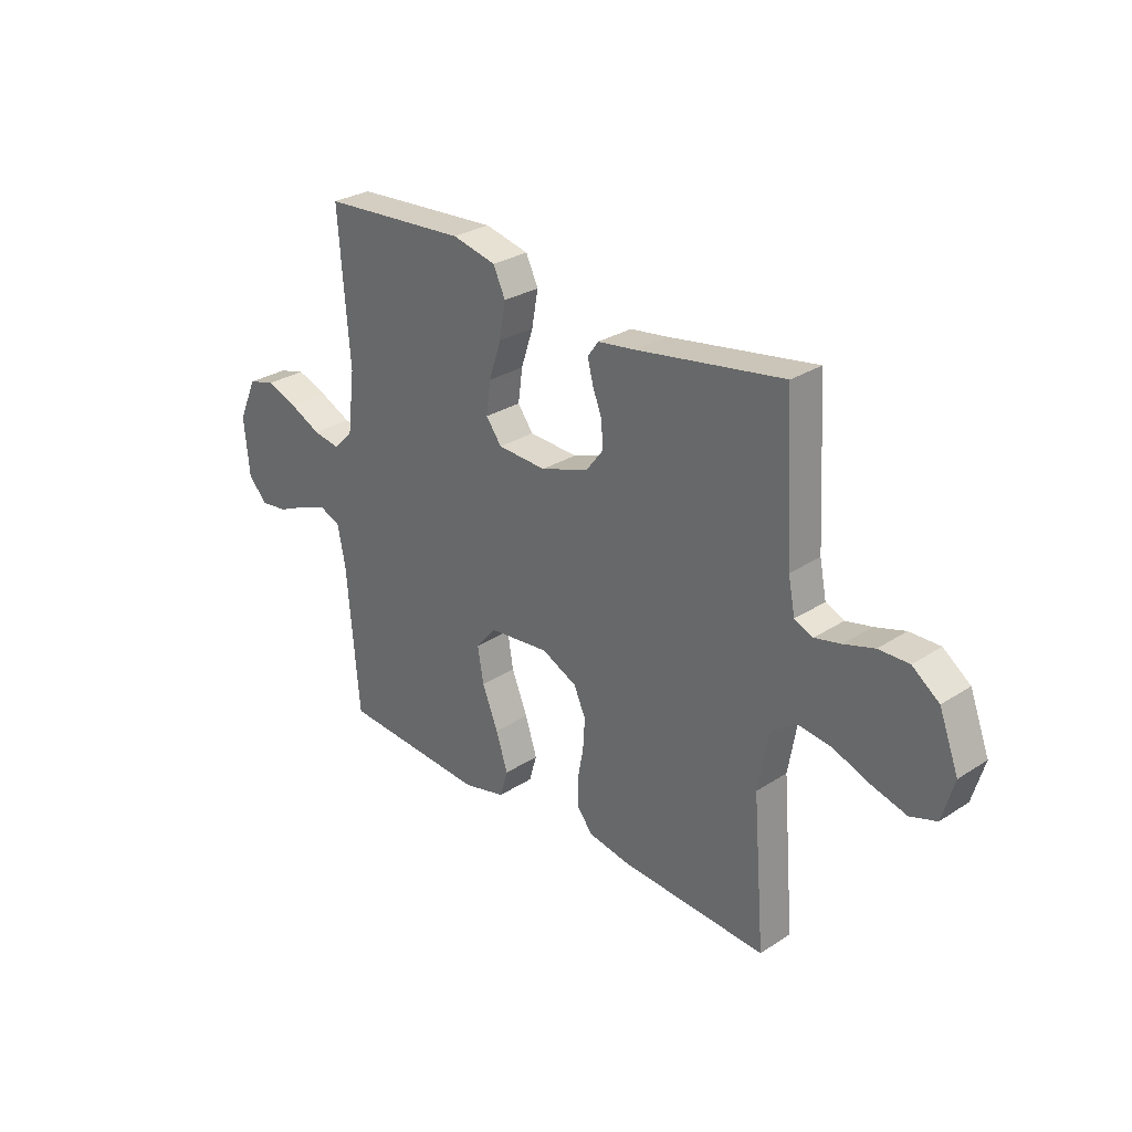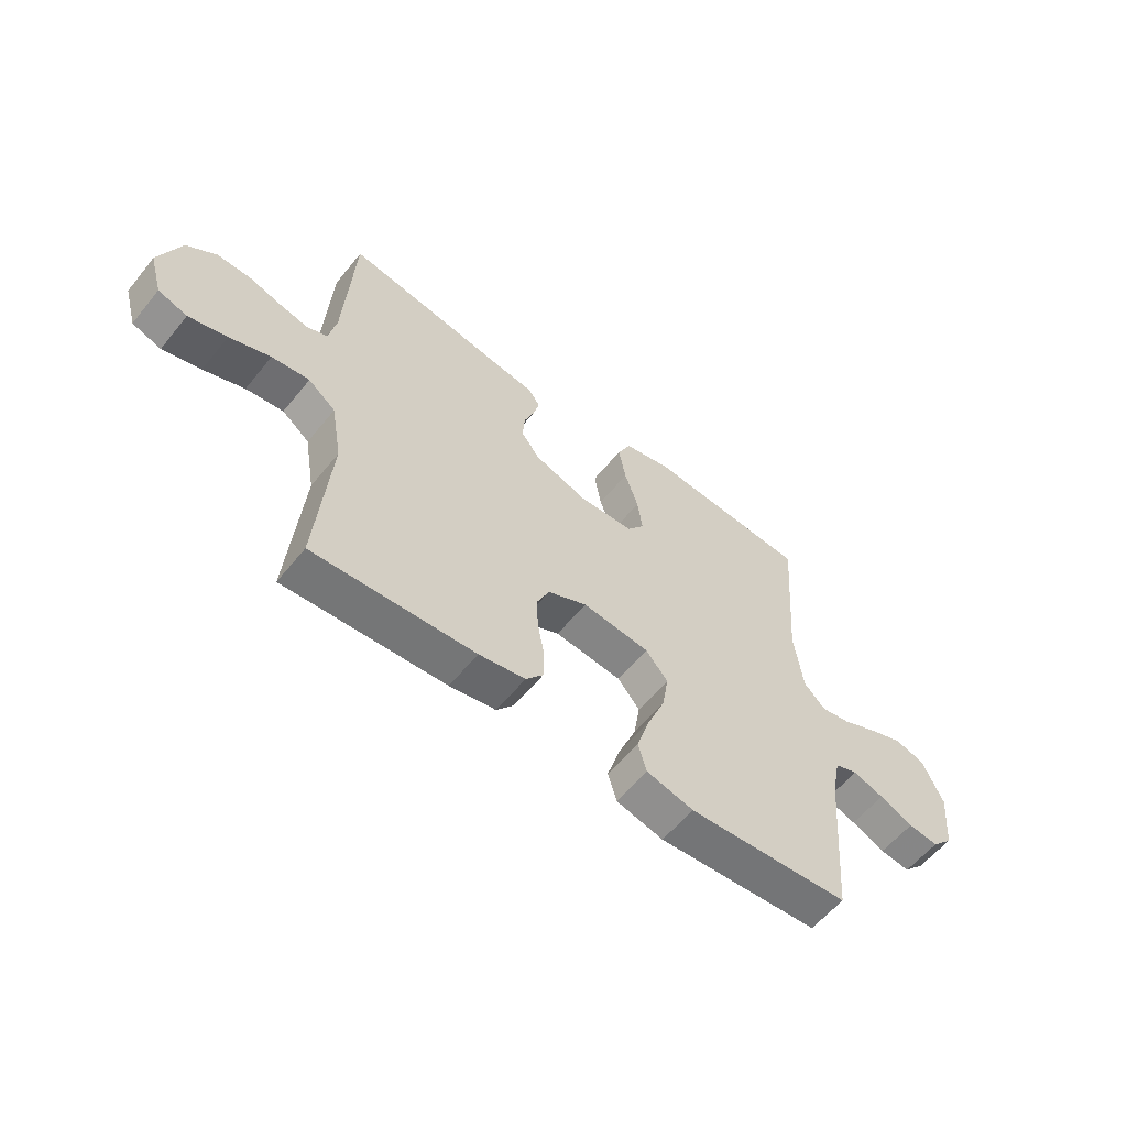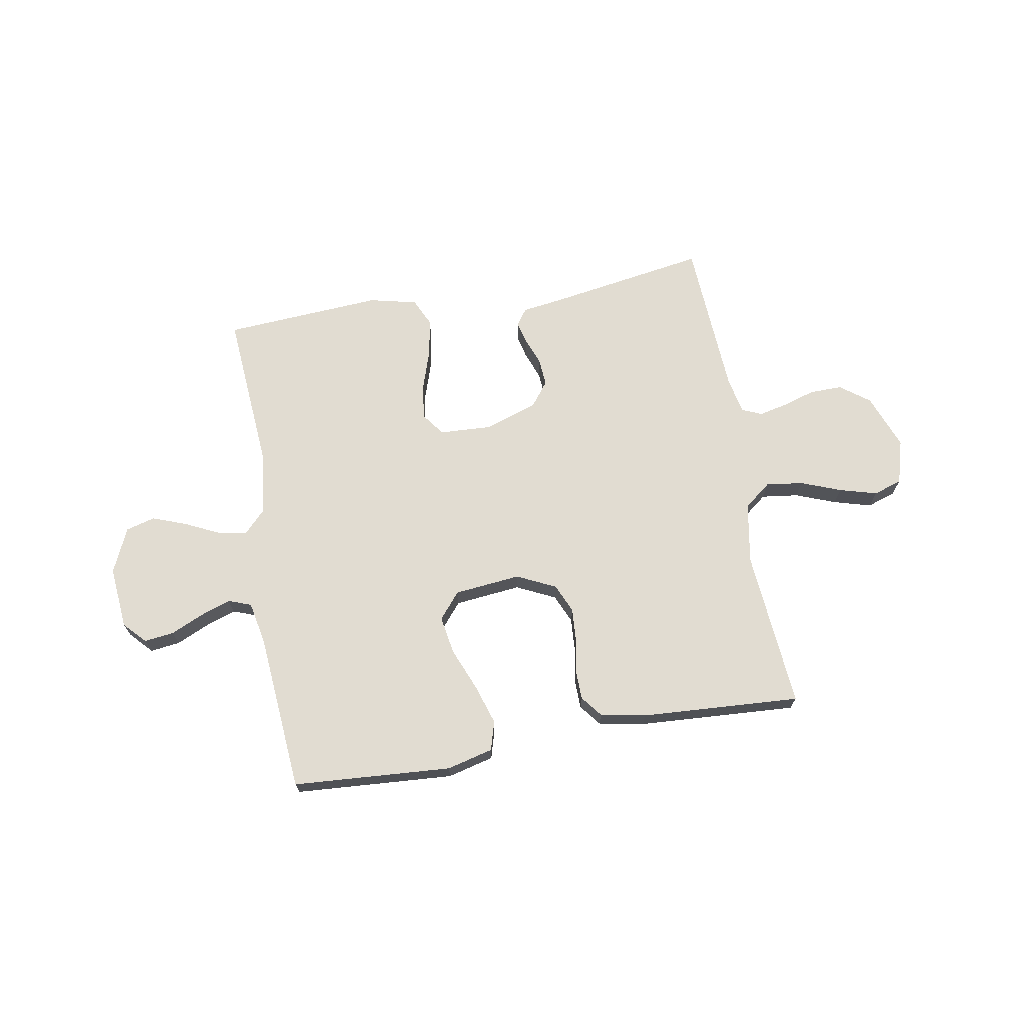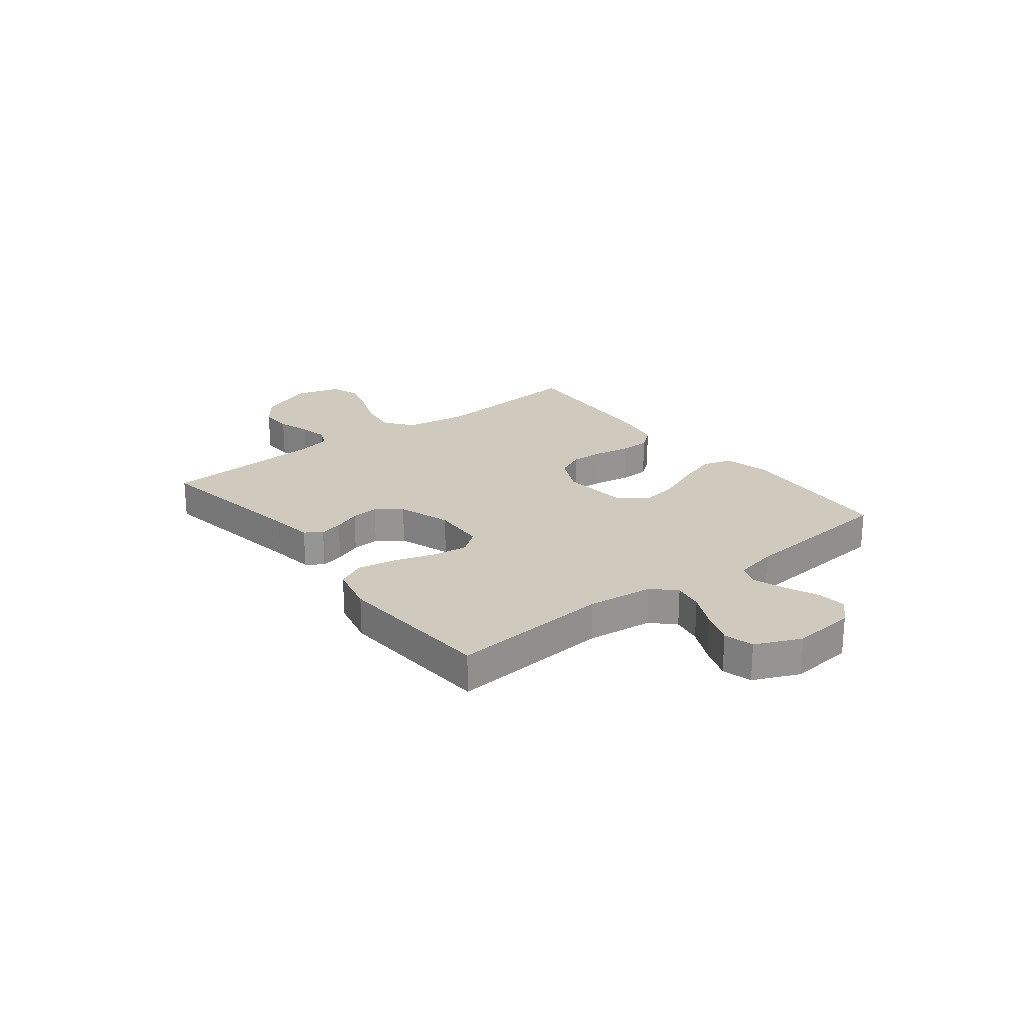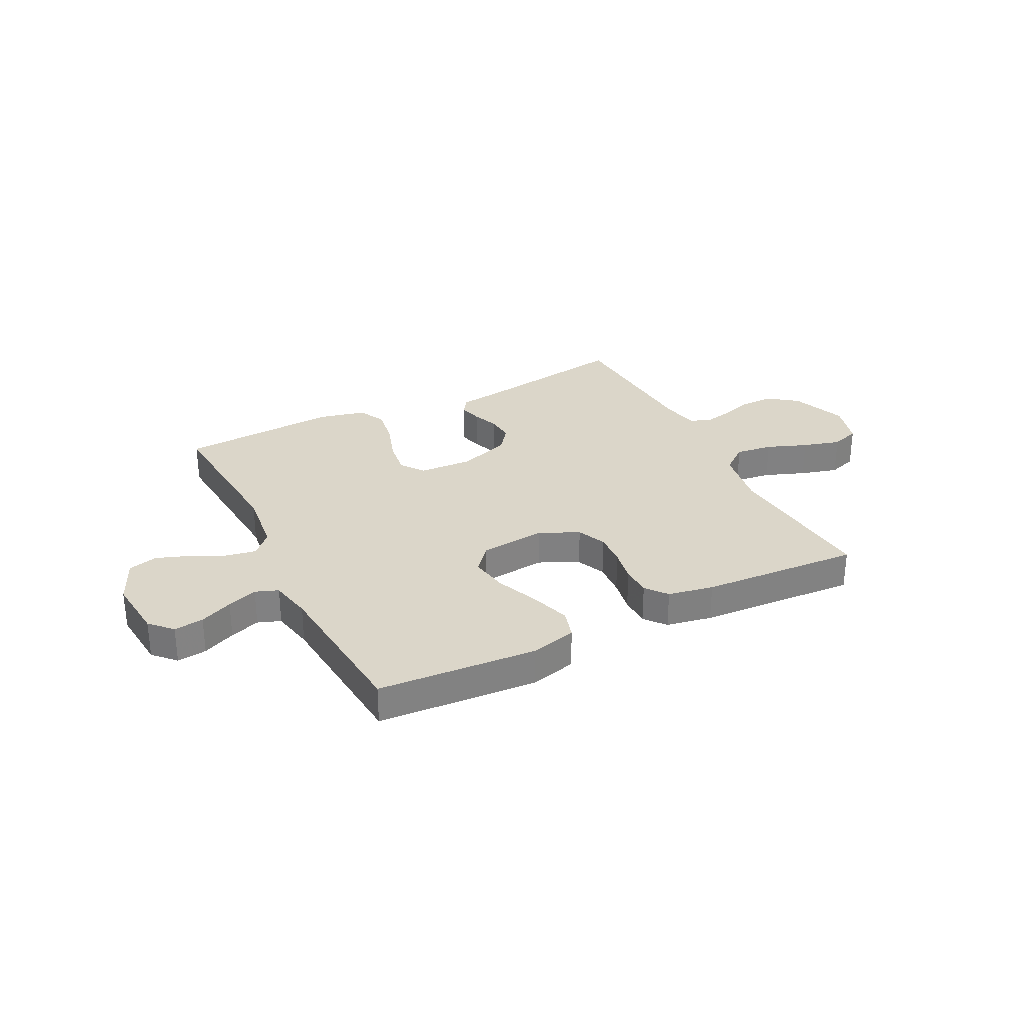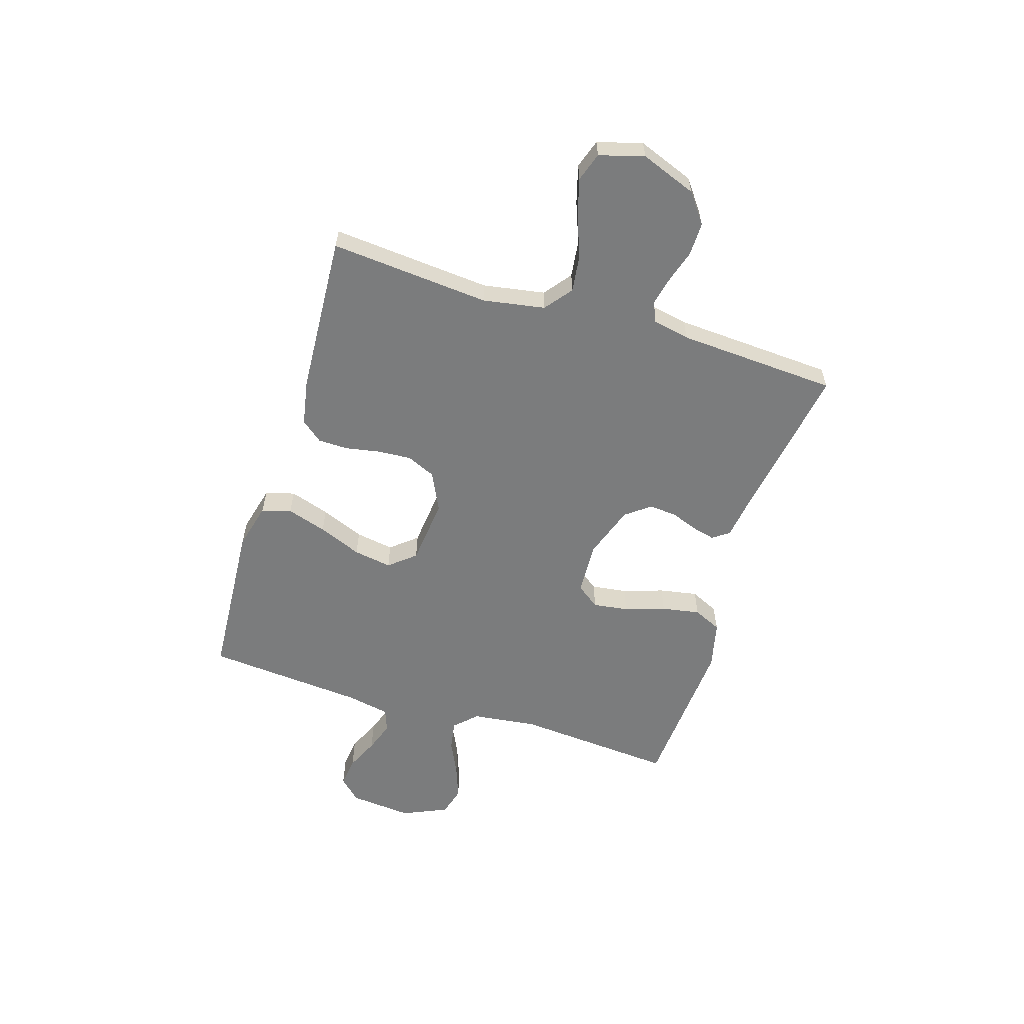
<metadata>
{"format":"obj","ext":"obj","renderer":"f3d","projection":"perspective","resolution":1024,"background":"white","views":[{"elev":28.8,"azim":-133.9,"up":"+Z"},{"elev":-58.6,"azim":-38.7,"up":"+Z"},{"elev":69.3,"azim":170.1,"up":"+Y"},{"elev":22.9,"azim":52.0,"up":"+Y"},{"elev":30.0,"azim":153.2,"up":"+Y"},{"elev":-58.6,"azim":-107.3,"up":"+Y"}]}
</metadata>
<code>
v 0.5 0.07 -0.5
v 0.2 0.07 -0.52
v 0.113 0.07 -0.498
v 0.097 0.07 -0.443
v 0.121 0.07 -0.368
v 0.154 0.07 -0.287
v 0.166 0.07 -0.215
v 0.125 0.07 -0.166
v 0 0.07 -0.153
v -0.073 0.07 -0.188
v -0.097 0.07 -0.242
v -0.093 0.07 -0.305
v -0.081 0.07 -0.369
v -0.082 0.07 -0.426
v -0.114 0.07 -0.466
v -0.2 0.07 -0.482
v -0.5 0.07 -0.5
v -0.475 0.07 -0.2
v -0.495 0.07 -0.084
v -0.546 0.07 -0.044
v -0.616 0.07 -0.053
v -0.692 0.07 -0.082
v -0.763 0.07 -0.102
v -0.817 0.07 -0.084
v -0.841 0.07 0
v -0.801 0.07 0.105
v -0.746 0.07 0.146
v -0.684 0.07 0.145
v -0.622 0.07 0.126
v -0.569 0.07 0.114
v -0.531 0.07 0.13
v -0.517 0.07 0.2
v -0.5 0.07 0.5
v -0.2 0.07 0.451
v -0.122 0.07 0.44
v -0.1 0.07 0.409
v -0.111 0.07 0.365
v -0.13 0.07 0.315
v -0.134 0.07 0.263
v -0.099 0.07 0.217
v 0 0.07 0.183
v 0.1 0.07 0.188
v 0.132 0.07 0.231
v 0.123 0.07 0.298
v 0.098 0.07 0.374
v 0.085 0.07 0.446
v 0.11 0.07 0.499
v 0.2 0.07 0.52
v 0.5 0.07 0.5
v 0.477 0.07 0.2
v 0.492 0.07 0.077
v 0.532 0.07 0.036
v 0.588 0.07 0.046
v 0.653 0.07 0.077
v 0.716 0.07 0.1
v 0.771 0.07 0.085
v 0.809 0.07 0
v 0.798 0.07 -0.118
v 0.759 0.07 -0.159
v 0.703 0.07 -0.152
v 0.641 0.07 -0.124
v 0.584 0.07 -0.104
v 0.541 0.07 -0.12
v 0.525 0.07 -0.2
v 0.5 0 -0.5
v 0.2 0 -0.52
v 0.113 0 -0.498
v 0.097 0 -0.443
v 0.121 0 -0.368
v 0.154 0 -0.287
v 0.166 0 -0.215
v 0.125 0 -0.166
v 0 0 -0.153
v -0.073 0 -0.188
v -0.097 0 -0.242
v -0.093 0 -0.305
v -0.081 0 -0.369
v -0.082 0 -0.426
v -0.114 0 -0.466
v -0.2 0 -0.482
v -0.5 0 -0.5
v -0.475 0 -0.2
v -0.495 0 -0.084
v -0.546 0 -0.044
v -0.616 0 -0.053
v -0.692 0 -0.082
v -0.763 0 -0.102
v -0.817 0 -0.084
v -0.841 0 0
v -0.801 0 0.105
v -0.746 0 0.146
v -0.684 0 0.145
v -0.622 0 0.126
v -0.569 0 0.114
v -0.531 0 0.13
v -0.517 0 0.2
v -0.5 0 0.5
v -0.2 0 0.451
v -0.122 0 0.44
v -0.1 0 0.409
v -0.111 0 0.365
v -0.13 0 0.315
v -0.134 0 0.263
v -0.099 0 0.217
v 0 0 0.183
v 0.1 0 0.188
v 0.132 0 0.231
v 0.123 0 0.298
v 0.098 0 0.374
v 0.085 0 0.446
v 0.11 0 0.499
v 0.2 0 0.52
v 0.5 0 0.5
v 0.477 0 0.2
v 0.492 0 0.077
v 0.532 0 0.036
v 0.588 0 0.046
v 0.653 0 0.077
v 0.716 0 0.1
v 0.771 0 0.085
v 0.809 0 0
v 0.798 0 -0.118
v 0.759 0 -0.159
v 0.703 0 -0.152
v 0.641 0 -0.124
v 0.584 0 -0.104
v 0.541 0 -0.12
v 0.525 0 -0.2
f 58 59 60 61
f 58 61 62
f 57 58 62
f 56 57 62 63
f 53 54 55 56
f 47 48 49 50
f 47 50 51
f 44 45 46 47
f 43 44 47 51
f 42 43 51 52
f 35 36 37 38
f 34 35 38 39
f 32 33 34 39
f 31 32 39 40
f 26 27 28 29
f 26 29 30
f 25 26 30
f 24 25 30
f 21 22 23 24
f 21 24 30 31
f 15 16 17 18
f 15 18 19
f 12 13 14 15
f 11 12 15 19
f 10 11 19 20
f 3 4 5 6
f 1 2 3 6
f 64 1 6 7
f 63 64 7 8
f 53 56 63 8
f 52 53 8 9
f 41 42 52 9
f 20 21 31 40
f 20 40 41
f 9 10 20 41
f 125 124 123 122
f 126 125 122
f 126 122 121
f 127 126 121 120
f 120 119 118 117
f 114 113 112 111
f 115 114 111
f 111 110 109 108
f 115 111 108 107
f 116 115 107 106
f 102 101 100 99
f 103 102 99 98
f 103 98 97 96
f 104 103 96 95
f 93 92 91 90
f 94 93 90
f 94 90 89
f 94 89 88
f 88 87 86 85
f 95 94 88 85
f 82 81 80 79
f 83 82 79
f 79 78 77 76
f 83 79 76 75
f 84 83 75 74
f 70 69 68 67
f 70 67 66 65
f 71 70 65 128
f 72 71 128 127
f 72 127 120 117
f 73 72 117 116
f 73 116 106 105
f 104 95 85 84
f 105 104 84
f 105 84 74 73
f 1 65 66 2
f 2 66 67 3
f 3 67 68 4
f 4 68 69 5
f 5 69 70 6
f 6 70 71 7
f 7 71 72 8
f 8 72 73 9
f 9 73 74 10
f 10 74 75 11
f 11 75 76 12
f 12 76 77 13
f 13 77 78 14
f 14 78 79 15
f 15 79 80 16
f 16 80 81 17
f 17 81 82 18
f 18 82 83 19
f 19 83 84 20
f 20 84 85 21
f 21 85 86 22
f 22 86 87 23
f 23 87 88 24
f 24 88 89 25
f 25 89 90 26
f 26 90 91 27
f 27 91 92 28
f 28 92 93 29
f 29 93 94 30
f 30 94 95 31
f 31 95 96 32
f 32 96 97 33
f 33 97 98 34
f 34 98 99 35
f 35 99 100 36
f 36 100 101 37
f 37 101 102 38
f 38 102 103 39
f 39 103 104 40
f 40 104 105 41
f 41 105 106 42
f 42 106 107 43
f 43 107 108 44
f 44 108 109 45
f 45 109 110 46
f 46 110 111 47
f 47 111 112 48
f 48 112 113 49
f 49 113 114 50
f 50 114 115 51
f 51 115 116 52
f 52 116 117 53
f 53 117 118 54
f 54 118 119 55
f 55 119 120 56
f 56 120 121 57
f 57 121 122 58
f 58 122 123 59
f 59 123 124 60
f 60 124 125 61
f 61 125 126 62
f 62 126 127 63
f 63 127 128 64
f 64 128 65 1

</code>
